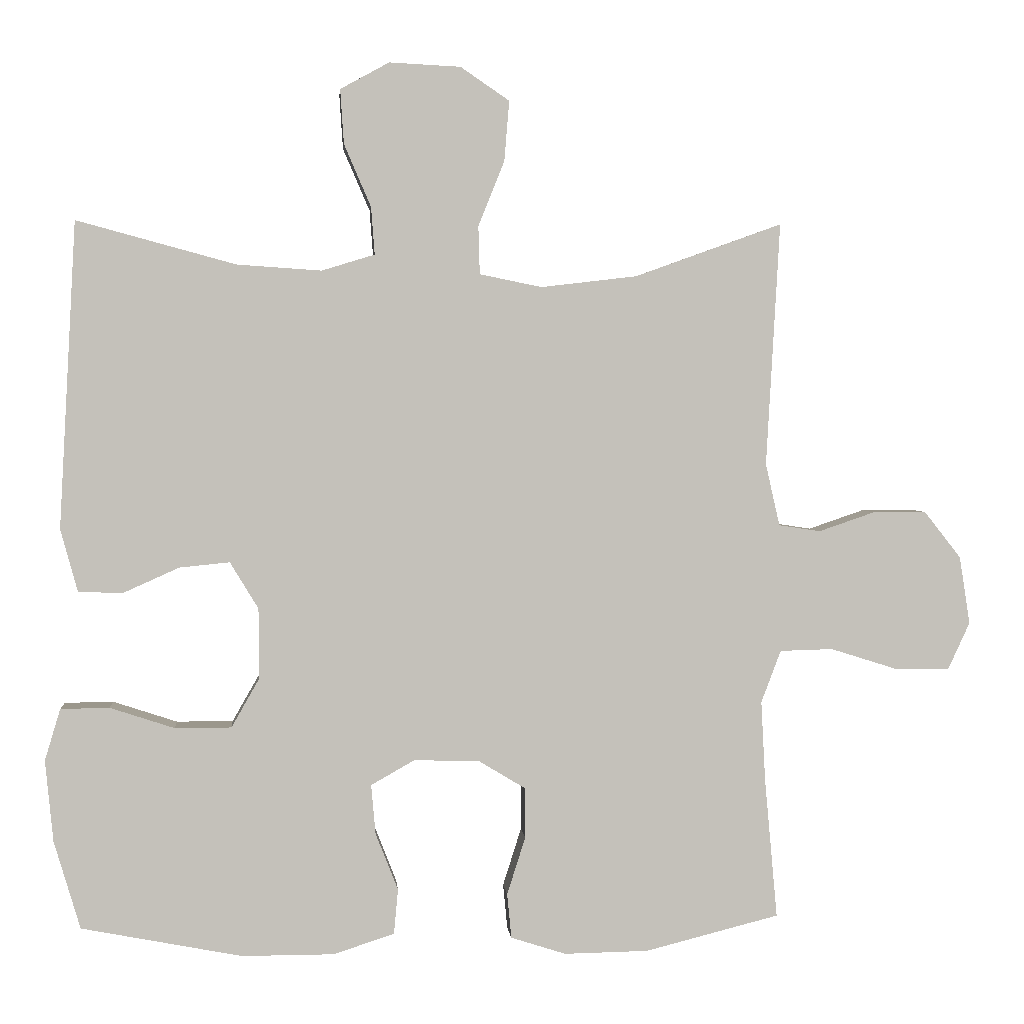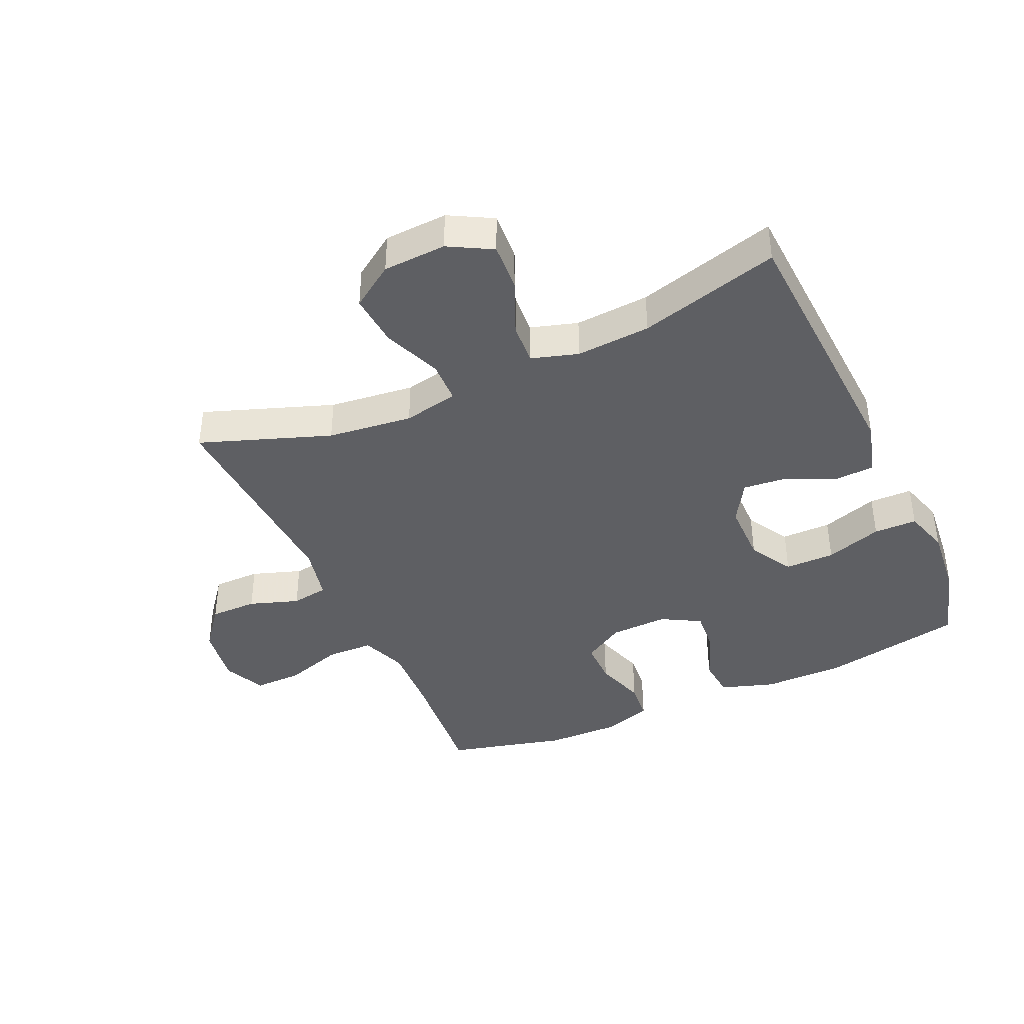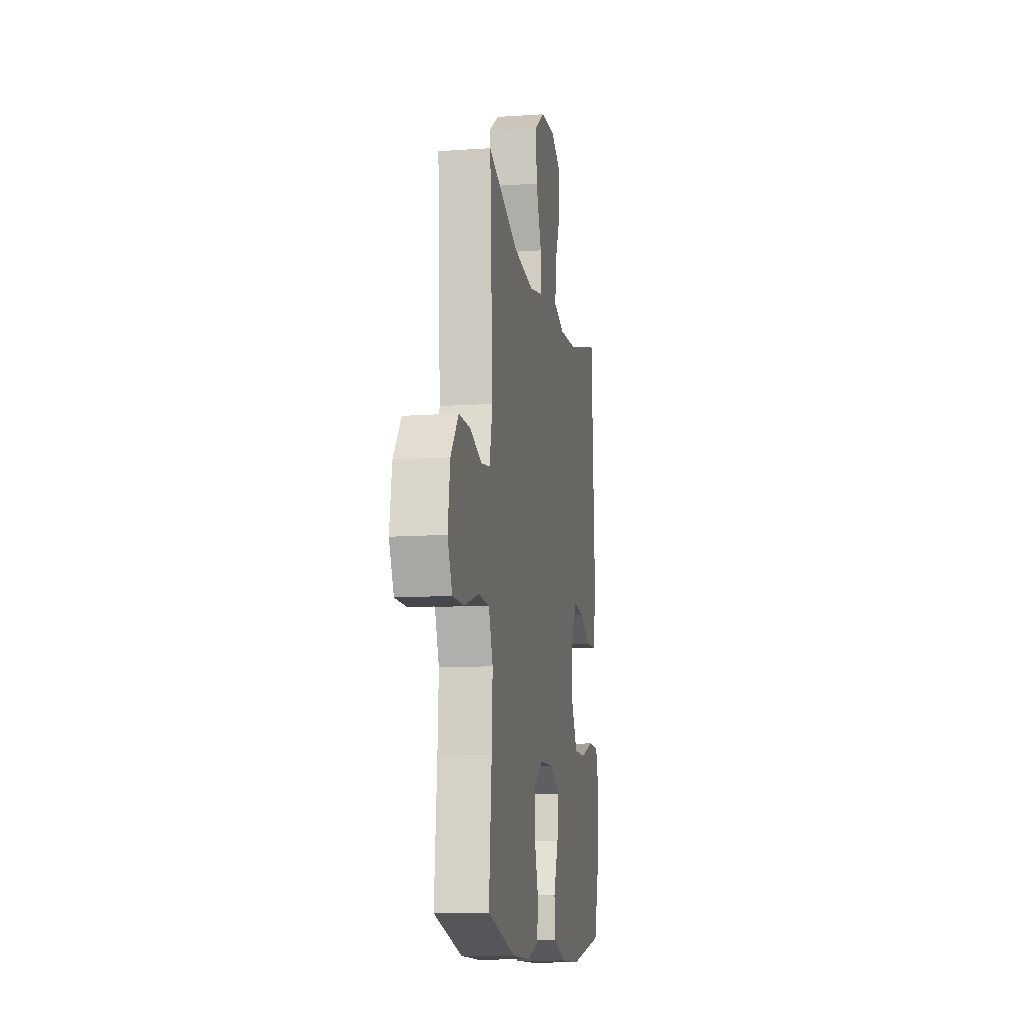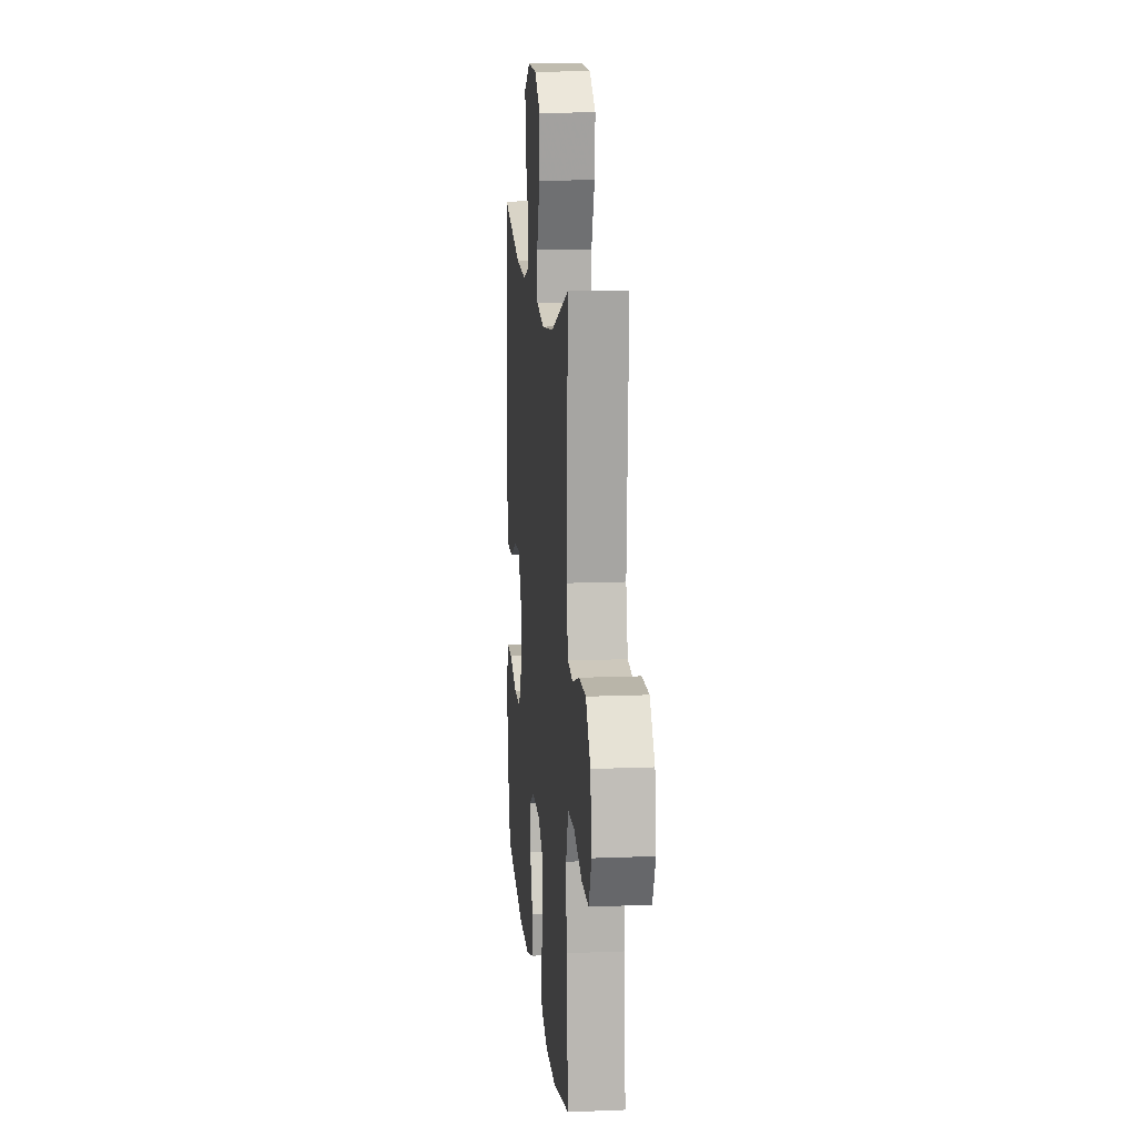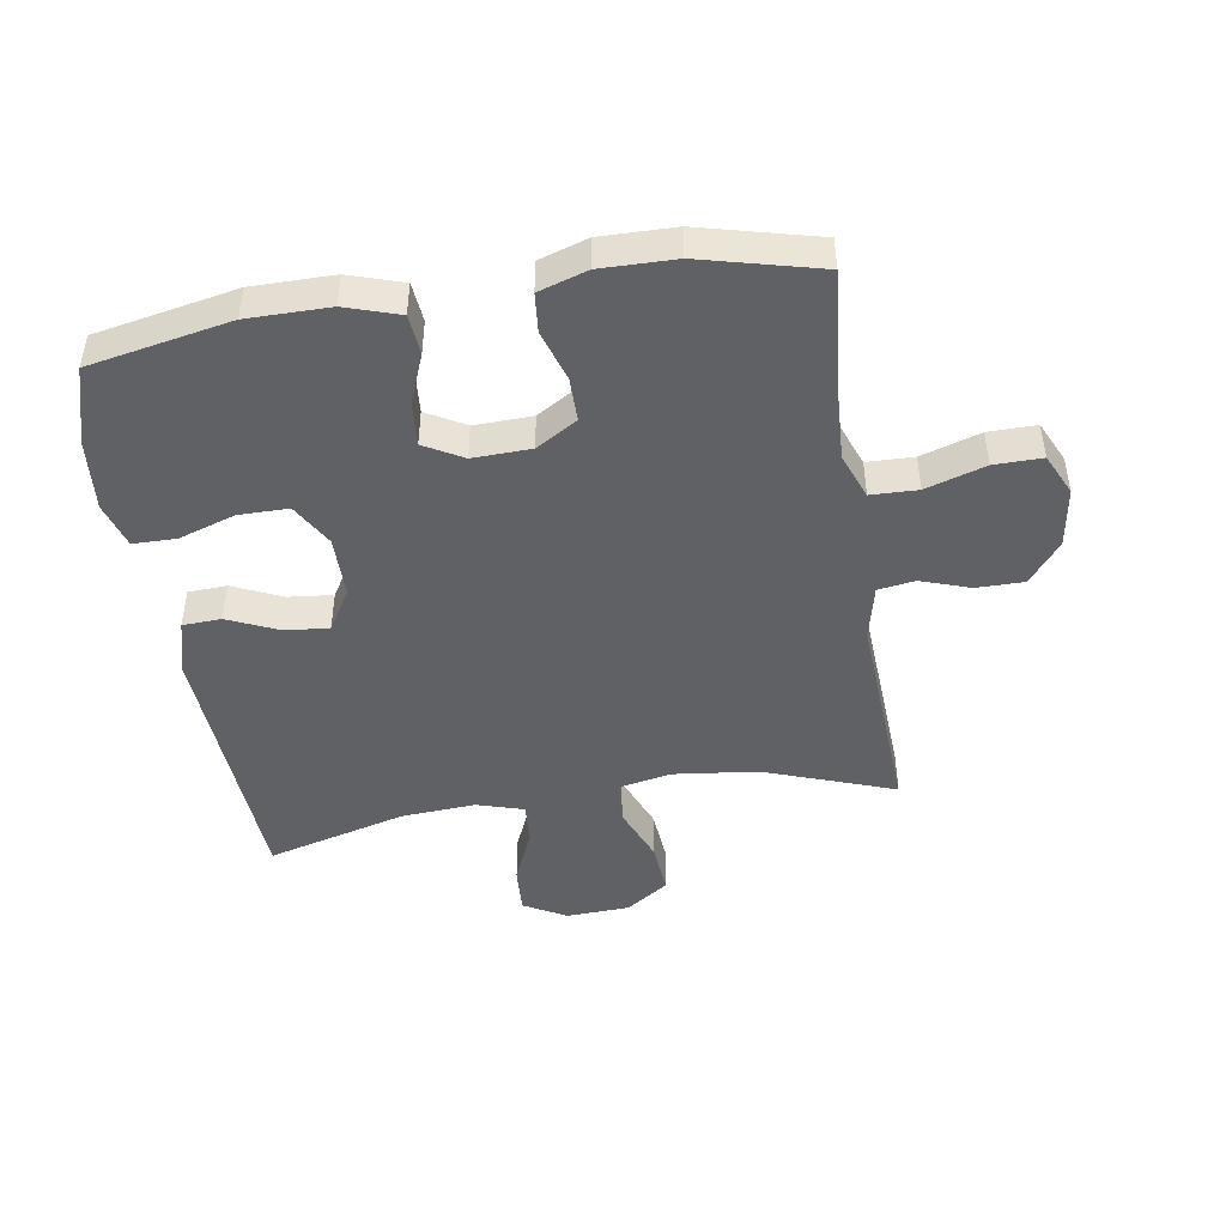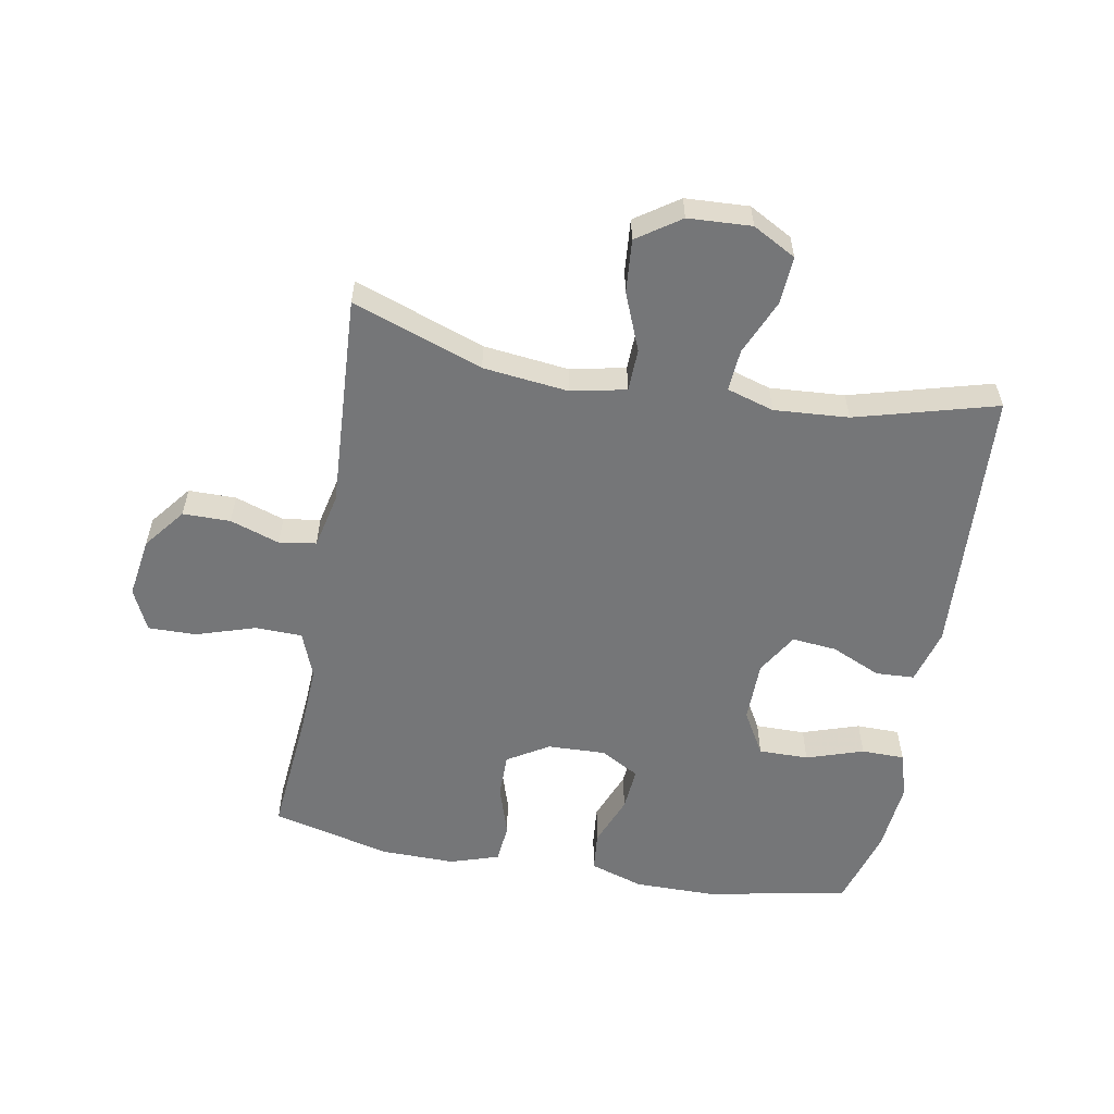
<metadata>
{"format":"obj","ext":"obj","renderer":"f3d","projection":"perspective","resolution":1024,"background":"white","views":[{"elev":2.7,"azim":175.0,"up":"+Z"},{"elev":-40.5,"azim":24.4,"up":"+Y"},{"elev":-11.6,"azim":-80.5,"up":"+Z"},{"elev":13.4,"azim":-95.2,"up":"+Z"},{"elev":-46.0,"azim":-170.9,"up":"+Y"},{"elev":-56.8,"azim":-10.1,"up":"+Y"}]}
</metadata>
<code>
v 0.5 0.07 -0.5
v 0.273 0.07 -0.544
v 0.142 0.07 -0.544
v 0.056 0.07 -0.516
v 0.05 0.07 -0.452
v 0.082 0.07 -0.371
v 0.088 0.07 -0.301
v 0.026 0.07 -0.266
v -0.067 0.07 -0.269
v -0.133 0.07 -0.309
v -0.133 0.07 -0.38
v -0.107 0.07 -0.462
v -0.113 0.07 -0.525
v -0.191 0.07 -0.55
v -0.31 0.07 -0.548
v -0.5 0.07 -0.5
v -0.482 0.07 -0.302
v -0.476 0.07 -0.188
v -0.504 0.07 -0.114
v -0.579 0.07 -0.112
v -0.674 0.07 -0.142
v -0.751 0.07 -0.143
v -0.782 0.07 -0.076
v -0.767 0.07 0.02
v -0.715 0.07 0.086
v -0.639 0.07 0.086
v -0.56 0.07 0.059
v -0.501 0.07 0.068
v -0.481 0.07 0.156
v -0.5 0.07 0.5
v -0.292 0.07 0.425
v -0.156 0.07 0.409
v -0.068 0.07 0.427
v -0.066 0.07 0.495
v -0.103 0.07 0.587
v -0.11 0.07 0.672
v -0.041 0.07 0.719
v 0.06 0.07 0.724
v 0.129 0.07 0.686
v 0.124 0.07 0.609
v 0.086 0.07 0.521
v 0.081 0.07 0.454
v 0.156 0.07 0.431
v 0.275 0.07 0.439
v 0.5 0.07 0.5
v 0.524 0.07 0.067
v 0.5 0.07 -0.021
v 0.438 0.07 -0.024
v 0.358 0.07 0.012
v 0.287 0.07 0.019
v 0.247 0.07 -0.047
v 0.246 0.07 -0.146
v 0.286 0.07 -0.216
v 0.366 0.07 -0.216
v 0.457 0.07 -0.186
v 0.526 0.07 -0.187
v 0.548 0.07 -0.26
v 0.537 0.07 -0.375
v 0.5 0 -0.5
v 0.273 0 -0.544
v 0.142 0 -0.544
v 0.056 0 -0.516
v 0.05 0 -0.452
v 0.082 0 -0.371
v 0.088 0 -0.301
v 0.026 0 -0.266
v -0.067 0 -0.269
v -0.133 0 -0.309
v -0.133 0 -0.38
v -0.107 0 -0.462
v -0.113 0 -0.525
v -0.191 0 -0.55
v -0.31 0 -0.548
v -0.5 0 -0.5
v -0.482 0 -0.302
v -0.476 0 -0.188
v -0.504 0 -0.114
v -0.579 0 -0.112
v -0.674 0 -0.142
v -0.751 0 -0.143
v -0.782 0 -0.076
v -0.767 0 0.02
v -0.715 0 0.086
v -0.639 0 0.086
v -0.56 0 0.059
v -0.501 0 0.068
v -0.481 0 0.156
v -0.5 0 0.5
v -0.292 0 0.425
v -0.156 0 0.409
v -0.068 0 0.427
v -0.066 0 0.495
v -0.103 0 0.587
v -0.11 0 0.672
v -0.041 0 0.719
v 0.06 0 0.724
v 0.129 0 0.686
v 0.124 0 0.609
v 0.086 0 0.521
v 0.081 0 0.454
v 0.156 0 0.431
v 0.275 0 0.439
v 0.5 0 0.5
v 0.524 0 0.067
v 0.5 0 -0.021
v 0.438 0 -0.024
v 0.358 0 0.012
v 0.287 0 0.019
v 0.247 0 -0.047
v 0.246 0 -0.146
v 0.286 0 -0.216
v 0.366 0 -0.216
v 0.457 0 -0.186
v 0.526 0 -0.187
v 0.548 0 -0.26
v 0.537 0 -0.375
f 54 55 56 57
f 53 54 57 58
f 46 47 48 49
f 44 45 46 49
f 43 44 49 50
f 42 43 50 51
f 38 39 40 41
f 38 41 42
f 37 38 42
f 34 35 36 37
f 33 34 37 42
f 32 33 42 51
f 29 30 31
f 28 29 31 32
f 24 25 26 27
f 24 27 28
f 23 24 28
f 20 21 22 23
f 19 20 23 28
f 18 19 28 32
f 14 15 16 17
f 11 12 13 14
f 10 11 14 17
f 9 10 17 18
f 3 4 5 6
f 3 6 7
f 2 3 7
f 53 58 1 2
f 52 53 2 7
f 51 52 7 8
f 18 32 51
f 8 9 18 51
f 115 114 113 112
f 116 115 112 111
f 107 106 105 104
f 107 104 103 102
f 108 107 102 101
f 109 108 101 100
f 99 98 97 96
f 100 99 96
f 100 96 95
f 95 94 93 92
f 100 95 92 91
f 109 100 91 90
f 89 88 87
f 90 89 87 86
f 85 84 83 82
f 86 85 82
f 86 82 81
f 81 80 79 78
f 86 81 78 77
f 90 86 77 76
f 75 74 73 72
f 72 71 70 69
f 75 72 69 68
f 76 75 68 67
f 64 63 62 61
f 65 64 61
f 65 61 60
f 60 59 116 111
f 65 60 111 110
f 66 65 110 109
f 109 90 76
f 109 76 67 66
f 1 59 60 2
f 2 60 61 3
f 3 61 62 4
f 4 62 63 5
f 5 63 64 6
f 6 64 65 7
f 7 65 66 8
f 8 66 67 9
f 9 67 68 10
f 10 68 69 11
f 11 69 70 12
f 12 70 71 13
f 13 71 72 14
f 14 72 73 15
f 15 73 74 16
f 16 74 75 17
f 17 75 76 18
f 18 76 77 19
f 19 77 78 20
f 20 78 79 21
f 21 79 80 22
f 22 80 81 23
f 23 81 82 24
f 24 82 83 25
f 25 83 84 26
f 26 84 85 27
f 27 85 86 28
f 28 86 87 29
f 29 87 88 30
f 30 88 89 31
f 31 89 90 32
f 32 90 91 33
f 33 91 92 34
f 34 92 93 35
f 35 93 94 36
f 36 94 95 37
f 37 95 96 38
f 38 96 97 39
f 39 97 98 40
f 40 98 99 41
f 41 99 100 42
f 42 100 101 43
f 43 101 102 44
f 44 102 103 45
f 45 103 104 46
f 46 104 105 47
f 47 105 106 48
f 48 106 107 49
f 49 107 108 50
f 50 108 109 51
f 51 109 110 52
f 52 110 111 53
f 53 111 112 54
f 54 112 113 55
f 55 113 114 56
f 56 114 115 57
f 57 115 116 58
f 58 116 59 1

</code>
